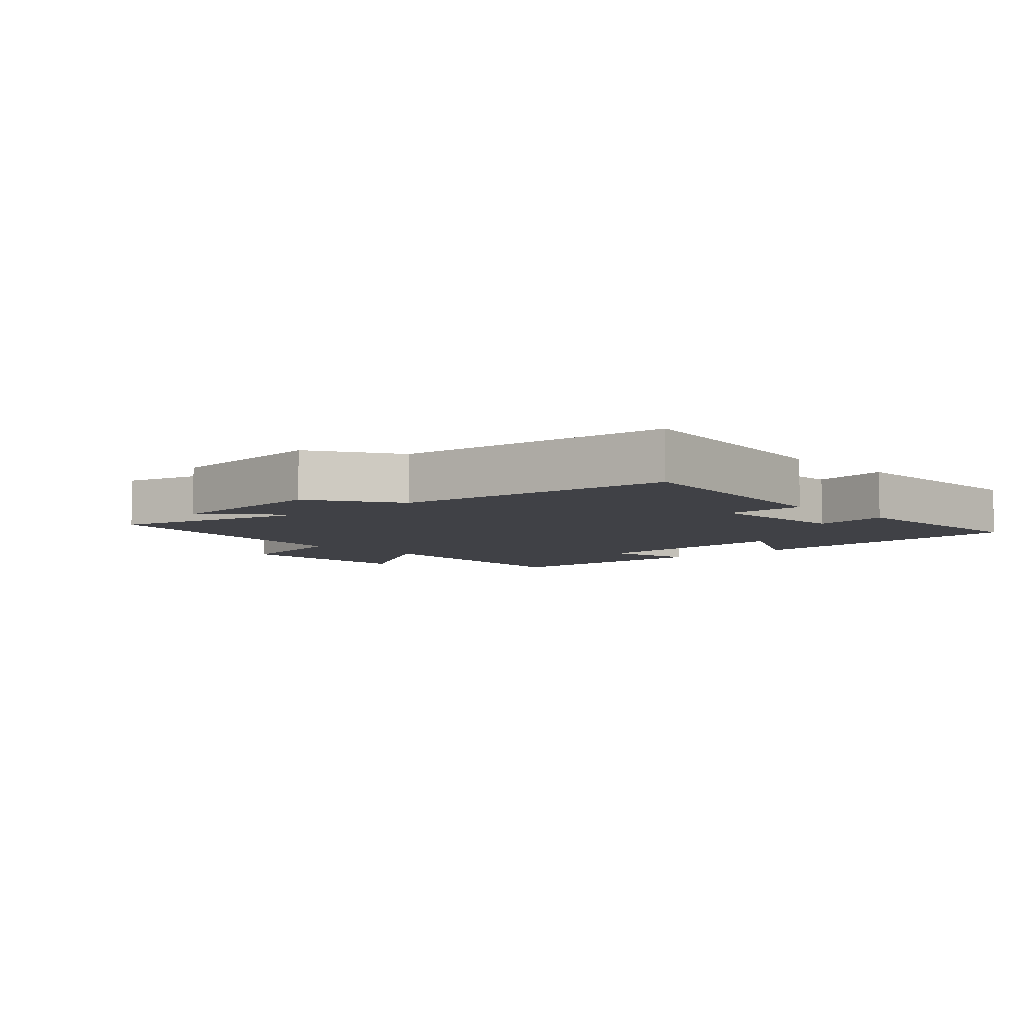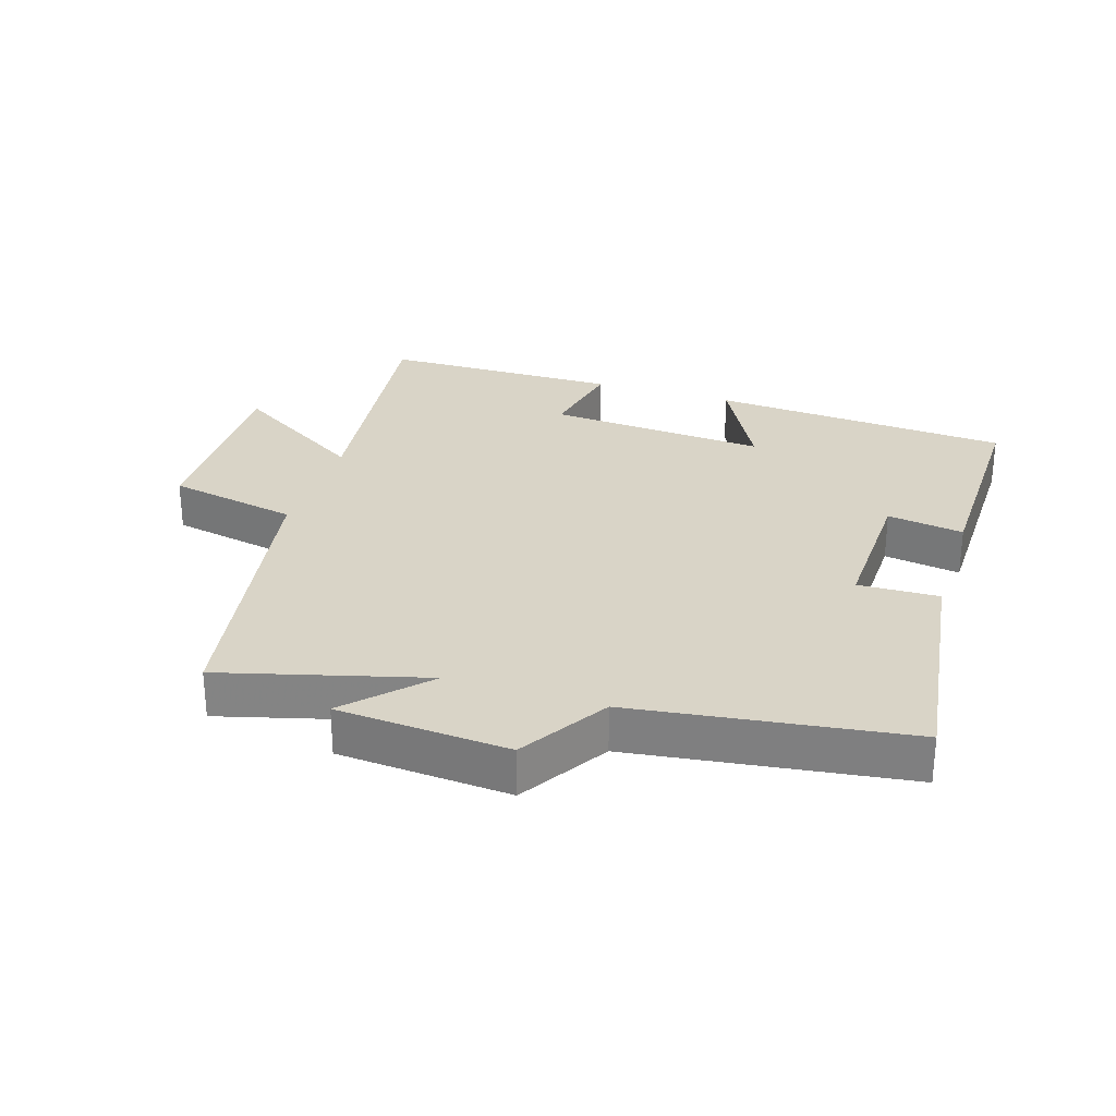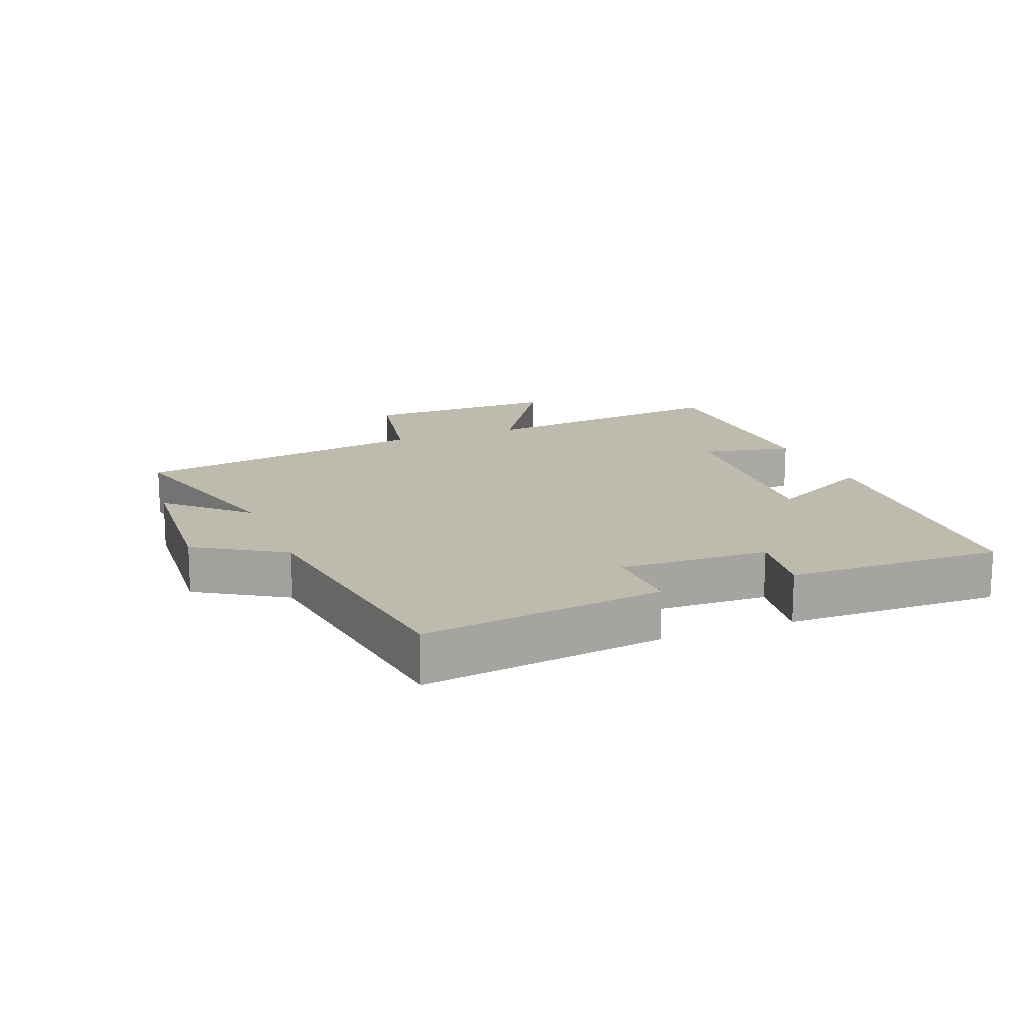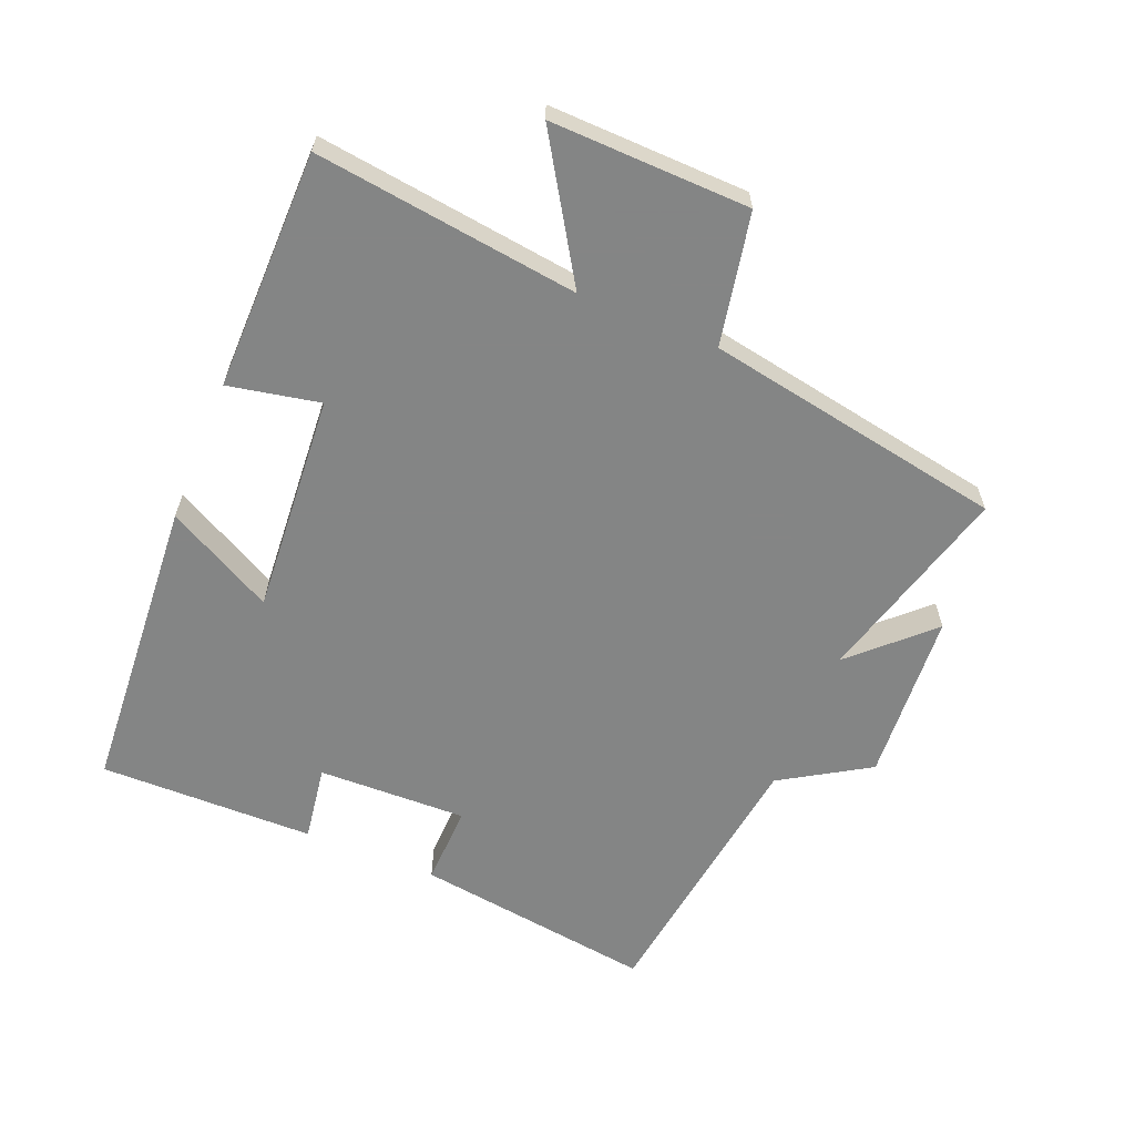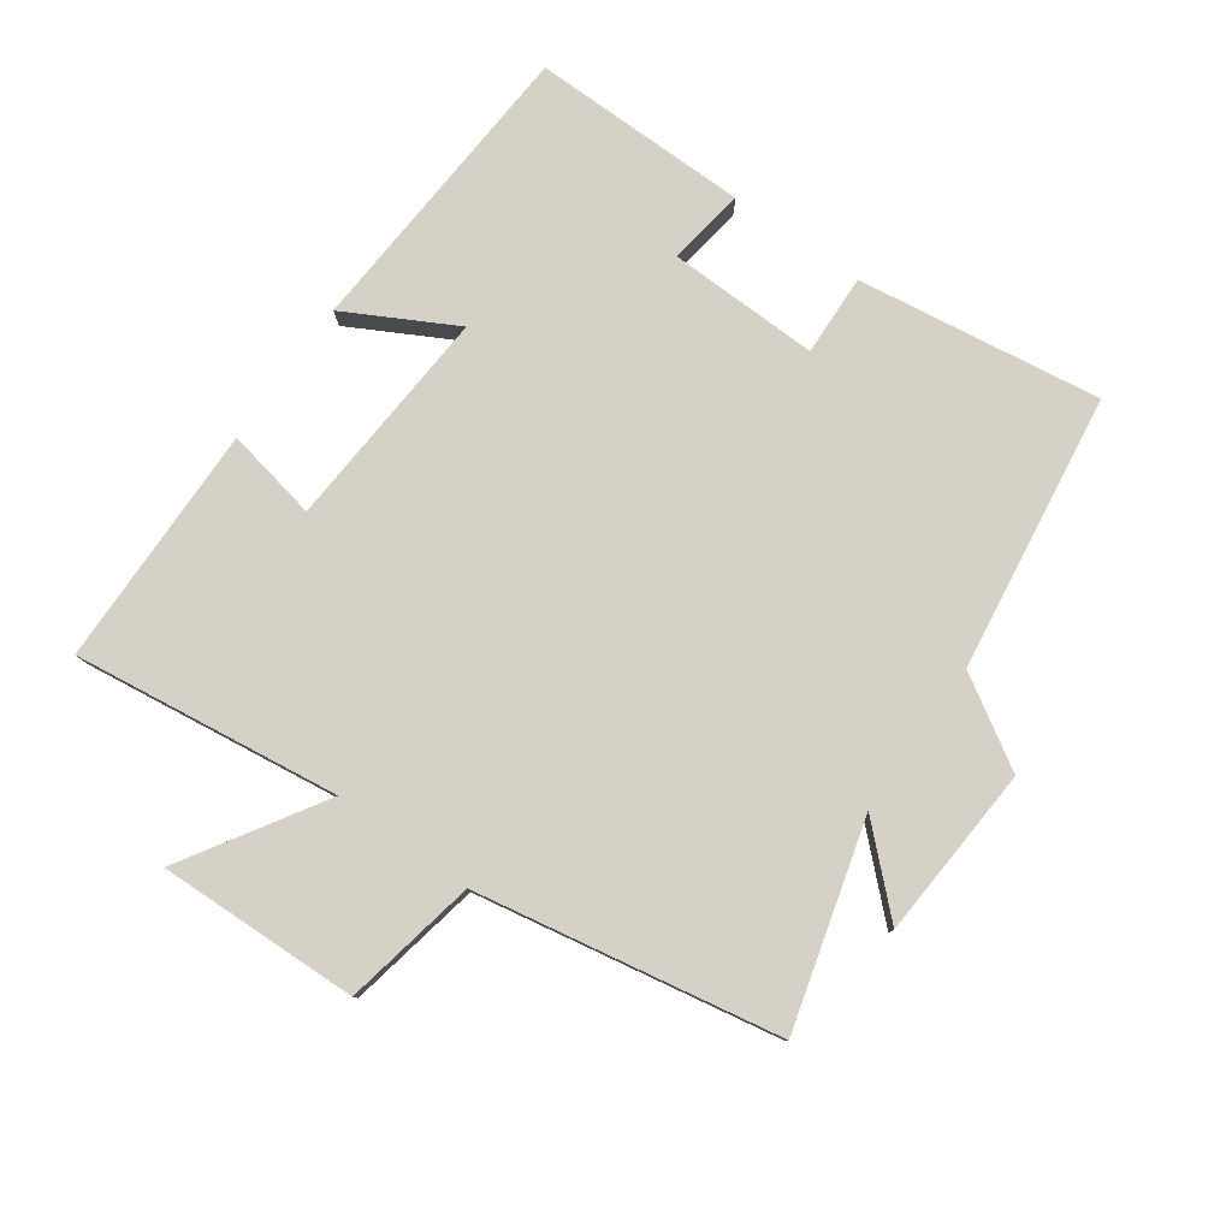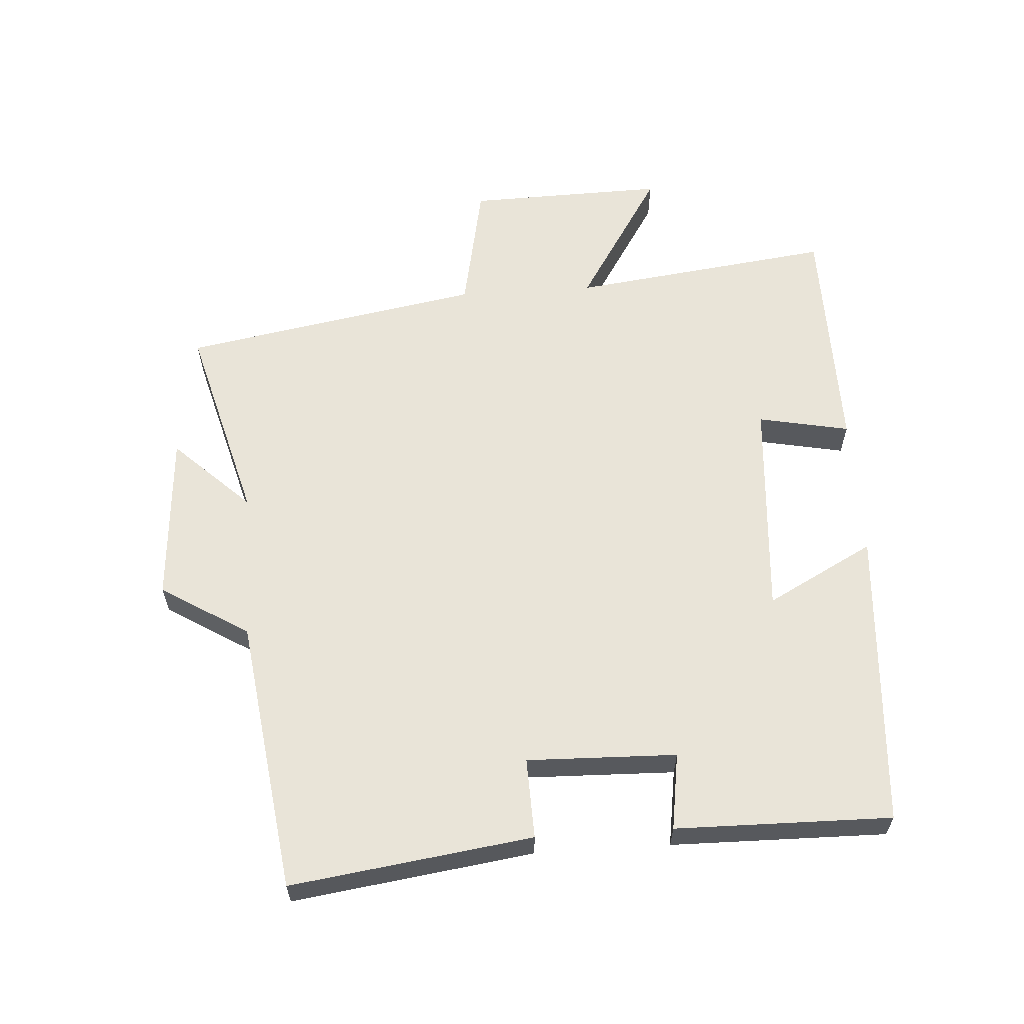
<metadata>
{"format":"obj","ext":"obj","renderer":"f3d","projection":"perspective","resolution":1024,"background":"white","views":[{"elev":-6.0,"azim":43.6,"up":"+Y"},{"elev":28.4,"azim":17.8,"up":"+Y"},{"elev":15.4,"azim":68.7,"up":"+Y"},{"elev":-61.6,"azim":-112.3,"up":"+Y"},{"elev":79.3,"azim":-54.7,"up":"+Y"},{"elev":60.4,"azim":86.3,"up":"+Y"}]}
</metadata>
<code>
v -0.417 0.07 0.585
v -0.106 0.07 0.5
v -0.217 0.07 0.617
v 0.047 0.07 0.635
v 0.13 0.07 0.5
v 0.552 0.07 0.442
v 0.5 0.07 0.071
v 0.376 0.07 0.075
v 0.382 0.07 -0.155
v 0.5 0.07 -0.137
v 0.504 0.07 -0.469
v 0.041 0.07 -0.5
v 0.129 0.07 -0.335
v -0.211 0.07 -0.359
v -0.183 0.07 -0.5
v -0.552 0.07 -0.496
v -0.5 0.07 -0.091
v -0.711 0.07 -0.223
v -0.703 0.07 0.083
v -0.5 0.07 0.123
v -0.417 0 0.585
v -0.106 0 0.5
v -0.217 0 0.617
v 0.047 0 0.635
v 0.13 0 0.5
v 0.552 0 0.442
v 0.5 0 0.071
v 0.376 0 0.075
v 0.382 0 -0.155
v 0.5 0 -0.137
v 0.504 0 -0.469
v 0.041 0 -0.5
v 0.129 0 -0.335
v -0.211 0 -0.359
v -0.183 0 -0.5
v -0.552 0 -0.496
v -0.5 0 -0.091
v -0.711 0 -0.223
v -0.703 0 0.083
v -0.5 0 0.123
f 17 18 19 20
f 17 20 1 2
f 14 15 16 17
f 13 14 17 2
f 10 11 12 13
f 9 10 13
f 8 9 13 2
f 5 6 7 8
f 4 5 8
f 2 3 4 8
f 40 39 38 37
f 22 21 40 37
f 37 36 35 34
f 22 37 34 33
f 33 32 31 30
f 33 30 29
f 22 33 29 28
f 28 27 26 25
f 28 25 24
f 28 24 23 22
f 1 21 22 2
f 2 22 23 3
f 3 23 24 4
f 4 24 25 5
f 5 25 26 6
f 6 26 27 7
f 7 27 28 8
f 8 28 29 9
f 9 29 30 10
f 10 30 31 11
f 11 31 32 12
f 12 32 33 13
f 13 33 34 14
f 14 34 35 15
f 15 35 36 16
f 16 36 37 17
f 17 37 38 18
f 18 38 39 19
f 19 39 40 20
f 20 40 21 1

</code>
